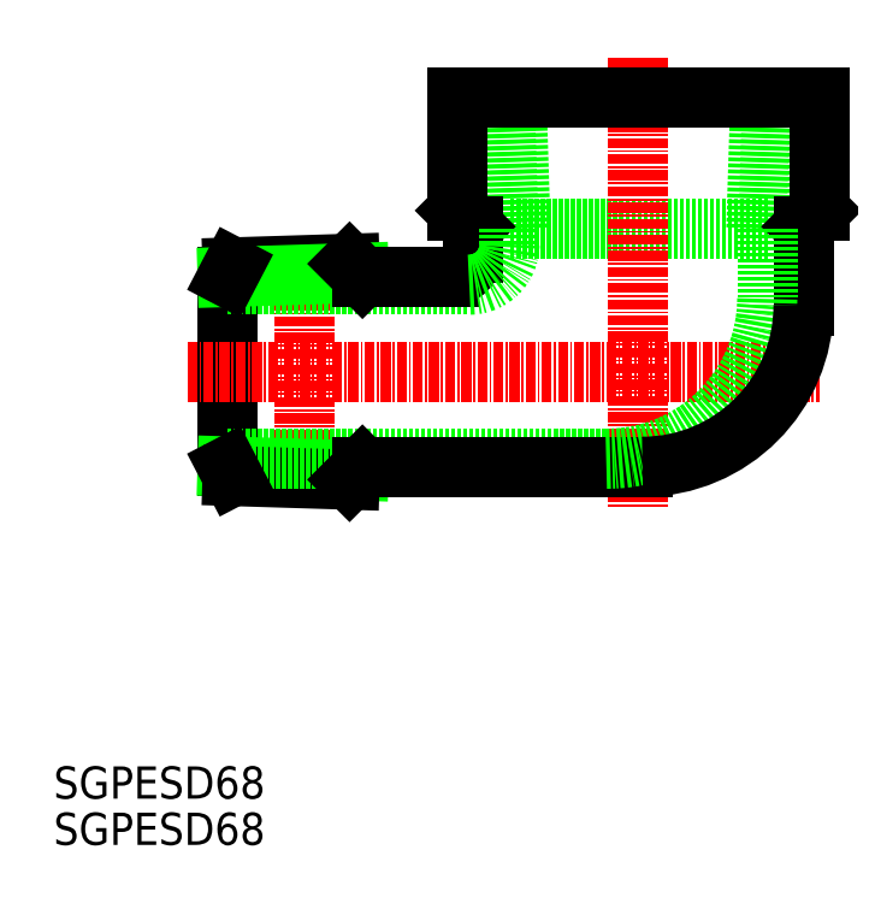
<metadata>
{"format":"dxf","ext":"dxf","renderer":"ezdxf+matplotlib","layout":"modelspace","background":"white","min_lineweight":24,"dpi":150}
</metadata>
<code>
0
SECTION
2
ENTITIES
0
TEXT
8
0
10
6.544
20
69.88
30
0
40
4
1
SGPESD68
0
TEXT
8
0
10
6.544
20
64.14
30
0
40
4
1
SGPESD68
0
LINE
8
CENTER
10
37.68
20
106.5
30
0
11
37.68
21
139.3
31
0
0
LINE
8
0
10
28.15
20
111.1
30
0
11
28.15
21
134.6
31
0
0
LINE
8
0
10
44.42
20
110.6
30
0
11
28.15
21
111.1
31
0
0
LINE
8
0
10
43.29
20
109.5
30
0
11
28.76
21
109.9
31
0
0
LINE
8
0
10
28.15
20
112.1
30
0
11
75.15
21
112.1
31
0
0
LINE
8
0
10
28.15
20
111.1
30
0
11
28.76
21
109.9
31
0
0
LINE
8
0
10
43.29
20
136.3
30
0
11
28.76
21
135.8
31
0
0
LINE
8
0
10
44.42
20
135.1
30
0
11
28.15
21
134.6
31
0
0
LINE
8
0
10
28.15
20
133.7
30
0
11
58.15
21
133.7
31
0
0
LINE
8
0
10
28.15
20
134.6
30
0
11
28.76
21
135.8
31
0
0
LINE
8
0
10
95.27
20
140.7
30
0
11
63.03
21
140.7
31
0
0
LINE
8
0
10
63.03
20
140.7
30
0
11
62.52
21
156.9
31
0
0
LINE
8
0
10
64.51
20
140.7
30
0
11
64
21
156.9
31
0
0
LINE
8
0
10
95.77
20
156.9
30
0
11
95.27
21
140.7
31
0
0
LINE
8
0
10
94.29
20
156.9
30
0
11
93.79
21
140.7
31
0
0
LINE
8
CENTER
10
23.15
20
122.9
30
0
11
101.6
21
122.9
31
0
0
LINE
8
CENTER
10
79.15
20
161.9
30
0
11
79.15
21
106.1
31
0
0
LINE
8
0
10
56.65
20
156.9
30
0
11
101.6
21
156.9
31
0
0
LINE
8
0
10
44.89
20
134.7
30
0
11
55.65
21
134.7
31
0
0
LINE
8
0
10
43.29
20
136.3
30
0
11
44.89
21
134.7
31
0
0
LINE
8
0
10
43.29
20
109.5
30
0
11
44.89
21
111.1
31
0
0
LINE
8
0
10
44.89
20
111.1
30
0
11
79.65
21
111.1
31
0
0
LINE
8
0
10
56.65
20
156.9
30
0
11
56.65
21
142.9
31
0
0
LINE
8
0
10
101.6
20
156.9
30
0
11
101.6
21
142.9
31
0
0
LINE
8
0
10
56.65
20
142.9
30
0
11
58.65
21
140.9
31
0
0
LINE
8
0
10
101.6
20
142.9
30
0
11
99.65
21
140.9
31
0
0
LINE
8
0
10
58.65
20
140.9
30
0
11
58.65
21
137.7
31
0
0
LINE
8
0
10
99.65
20
140.9
30
0
11
99.65
21
131.1
31
0
0
ARC
8
0
10
55.65
20
137.7
30
0
40
3
50
270
51
0
0
LINE
8
0
10
63.15
20
140.7
30
0
11
63.15
21
138.7
31
0
0
LINE
8
0
10
95.15
20
140.7
30
0
11
95.15
21
132.1
31
0
0
ARC
8
0
10
58.15
20
138.7
30
0
40
5
50
270
51
0
0
ARC
8
0
10
75.15
20
132.1
30
0
40
20
50
270
51
360
0
ARC
8
0
10
79.65
20
131.1
30
0
40
20
50
270
51
0
0
ENDSEC
0
EOF

</code>
